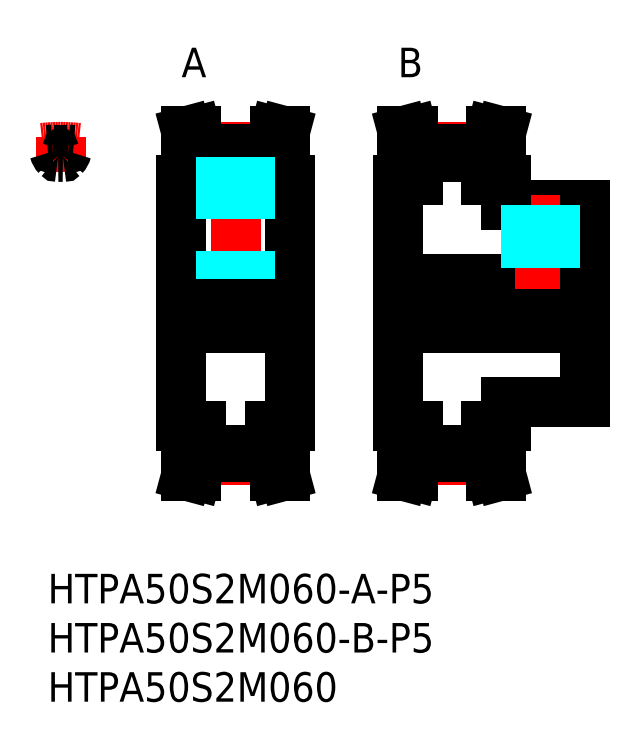
<metadata>
{"format":"dxf","ext":"dxf","renderer":"ezdxf+matplotlib","layout":"modelspace","background":"white","min_lineweight":24,"dpi":150}
</metadata>
<code>
0
SECTION
2
ENTITIES
0
INSERT
8
MSM_CONTINUOUS
2
*U11
10
0
20
0
30
0
0
INSERT
8
MSM_CONTINUOUS
2
*U12
10
0
20
0
30
0
0
INSERT
8
MSM_CONTINUOUS
2
*U13
10
0
20
0
30
0
0
LINE
8
MSM_CENTER
10
34.1
20
27.5
30
0
11
56.1
21
27.5
31
0
0
LINE
8
MSM_CONTINUOUS
10
46.6
20
37.5
30
0
11
54.6
21
37.5
31
0
0
LINE
8
MSM_CONTINUOUS
10
46.6
20
17.5
30
0
11
54.6
21
17.5
31
0
0
LINE
8
MSM_CONTINUOUS
10
35.6
20
30
30
0
11
54.6
21
30
31
0
0
LINE
8
MSM_CONTINUOUS
10
35.6
20
25
30
0
11
54.6
21
25
31
0
0
LINE
8
MSM_CENTER
10
12.1
20
27.5
30
0
11
26.1
21
27.5
31
0
0
LINE
8
MSM_CENTER
10
19.1
20
29
30
0
11
19.1
21
44.41
31
0
0
LINE
8
MSM_CONTINUOUS
10
24.6
20
15
30
0
11
24.6
21
40
31
0
0
LINE
8
MSM_CONTINUOUS
10
13.6
20
15
30
0
11
13.6
21
40
31
0
0
LINE
8
MSM_CENTER
10
15.6
20
11.59
30
0
11
22.6
21
11.59
31
0
0
LINE
8
MSM_CONTINUOUS
10
15.6
20
12.6
30
0
11
22.6
21
12.6
31
0
0
LINE
8
MSM_CONTINUOUS
10
15.6
20
11.84
30
0
11
22.6
21
11.84
31
0
0
LINE
8
MSM_CONTINUOUS
10
15.6
20
11.84
30
0
11
15.6
21
15
31
0
0
LINE
8
MSM_CONTINUOUS
10
14.6
20
15
30
0
11
14.6
21
11.97
31
0
0
LINE
8
MSM_CONTINUOUS
10
14.07
20
10
30
0
11
15.11
21
10
31
0
0
LINE
8
MSM_CONTINUOUS
10
14.6
20
11.97
30
0
11
14.07
21
10
31
0
0
LINE
8
MSM_CONTINUOUS
10
15.6
20
11.84
30
0
11
15.11
21
10
31
0
0
LINE
8
MSM_CONTINUOUS
10
13.6
20
15
30
0
11
15.6
21
15
31
0
0
LINE
8
MSM_CONTINUOUS
10
23.6
20
15
30
0
11
23.6
21
11.97
31
0
0
LINE
8
MSM_CONTINUOUS
10
22.6
20
11.84
30
0
11
22.6
21
15
31
0
0
LINE
8
MSM_CONTINUOUS
10
22.6
20
11.84
30
0
11
23.09
21
10
31
0
0
LINE
8
MSM_CONTINUOUS
10
23.6
20
11.97
30
0
11
24.13
21
10
31
0
0
LINE
8
MSM_CONTINUOUS
10
24.13
20
10
30
0
11
23.09
21
10
31
0
0
LINE
8
MSM_CONTINUOUS
10
22.6
20
15
30
0
11
24.6
21
15
31
0
0
LINE
8
MSM_CONTINUOUS
10
13.6
20
25
30
0
11
24.6
21
25
31
0
0
LINE
8
MSM_CONTINUOUS
10
23.6
20
40
30
0
11
23.6
21
43.03
31
0
0
LINE
8
MSM_CONTINUOUS
10
22.6
20
40
30
0
11
22.6
21
43.16
31
0
0
LINE
8
MSM_CONTINUOUS
10
14.6
20
40
30
0
11
14.6
21
43.03
31
0
0
LINE
8
MSM_CONTINUOUS
10
15.6
20
40
30
0
11
15.6
21
43.16
31
0
0
LINE
8
MSM_CONTINUOUS
10
13.6
20
30
30
0
11
24.6
21
30
31
0
0
LINE
8
MSM_CONTINUOUS
10
13.6
20
40
30
0
11
15.6
21
40
31
0
0
LINE
8
MSM_CONTINUOUS
10
22.6
20
40
30
0
11
24.6
21
40
31
0
0
LINE
8
MSM_CENTER
10
15.6
20
43.42
30
0
11
22.6
21
43.42
31
0
0
LINE
8
MSM_CONTINUOUS
10
15.6
20
42.4
30
0
11
22.6
21
42.4
31
0
0
LINE
8
MSM_CONTINUOUS
10
15.6
20
43.16
30
0
11
22.6
21
43.16
31
0
0
LINE
8
MSM_CONTINUOUS
10
15.6
20
43.16
30
0
11
15.11
21
45
31
0
0
LINE
8
MSM_CONTINUOUS
10
14.6
20
43.03
30
0
11
14.07
21
45
31
0
0
LINE
8
MSM_CONTINUOUS
10
14.07
20
45
30
0
11
15.11
21
45
31
0
0
LINE
8
MSM_CONTINUOUS
10
22.6
20
43.16
30
0
11
23.09
21
45
31
0
0
LINE
8
MSM_CONTINUOUS
10
23.6
20
43.03
30
0
11
24.13
21
45
31
0
0
LINE
8
MSM_CONTINUOUS
10
24.13
20
45
30
0
11
23.09
21
45
31
0
0
LINE
8
MSM_CENTER
10
50.1
20
29
30
0
11
50.1
21
38.5
31
0
0
LINE
8
MSM_CONTINUOUS
10
35.6
20
15
30
0
11
35.6
21
40
31
0
0
LINE
8
MSM_CENTER
10
37.6
20
11.59
30
0
11
44.6
21
11.59
31
0
0
LINE
8
MSM_CONTINUOUS
10
37.6
20
12.6
30
0
11
44.6
21
12.6
31
0
0
LINE
8
MSM_CONTINUOUS
10
37.6
20
11.84
30
0
11
44.6
21
11.84
31
0
0
LINE
8
MSM_CONTINUOUS
10
37.6
20
11.84
30
0
11
37.6
21
15
31
0
0
LINE
8
MSM_CONTINUOUS
10
36.6
20
15
30
0
11
36.6
21
11.97
31
0
0
LINE
8
MSM_CONTINUOUS
10
36.07
20
10
30
0
11
37.11
21
10
31
0
0
LINE
8
MSM_CONTINUOUS
10
36.6
20
11.97
30
0
11
36.07
21
10
31
0
0
LINE
8
MSM_CONTINUOUS
10
37.6
20
11.84
30
0
11
37.11
21
10
31
0
0
LINE
8
MSM_CONTINUOUS
10
35.6
20
15
30
0
11
37.6
21
15
31
0
0
LINE
8
MSM_CONTINUOUS
10
44.6
20
11.84
30
0
11
44.6
21
15
31
0
0
LINE
8
MSM_CONTINUOUS
10
45.6
20
15
30
0
11
45.6
21
11.97
31
0
0
LINE
8
MSM_CONTINUOUS
10
46.13
20
10
30
0
11
45.09
21
10
31
0
0
LINE
8
MSM_CONTINUOUS
10
44.6
20
11.84
30
0
11
45.09
21
10
31
0
0
LINE
8
MSM_CONTINUOUS
10
45.6
20
11.97
30
0
11
46.13
21
10
31
0
0
LINE
8
MSM_CONTINUOUS
10
44.6
20
15
30
0
11
46.6
21
15
31
0
0
LINE
8
MSM_CONTINUOUS
10
46.6
20
15
30
0
11
46.6
21
17.5
31
0
0
LINE
8
MSM_CONTINUOUS
10
45.6
20
40
30
0
11
45.6
21
43.03
31
0
0
LINE
8
MSM_CONTINUOUS
10
44.6
20
40
30
0
11
44.6
21
43.16
31
0
0
LINE
8
MSM_CONTINUOUS
10
36.6
20
40
30
0
11
36.6
21
43.03
31
0
0
LINE
8
MSM_CONTINUOUS
10
37.6
20
40
30
0
11
37.6
21
43.16
31
0
0
LINE
8
MSM_CONTINUOUS
10
35.6
20
40
30
0
11
37.6
21
40
31
0
0
LINE
8
MSM_CONTINUOUS
10
46.6
20
37.5
30
0
11
46.6
21
40
31
0
0
LINE
8
MSM_CONTINUOUS
10
44.6
20
40
30
0
11
46.6
21
40
31
0
0
LINE
8
MSM_CENTER
10
37.6
20
43.42
30
0
11
44.6
21
43.42
31
0
0
LINE
8
MSM_CONTINUOUS
10
37.6
20
42.4
30
0
11
44.6
21
42.4
31
0
0
LINE
8
MSM_CONTINUOUS
10
37.6
20
43.16
30
0
11
44.6
21
43.16
31
0
0
LINE
8
MSM_CONTINUOUS
10
37.6
20
43.16
30
0
11
37.11
21
45
31
0
0
LINE
8
MSM_CONTINUOUS
10
36.6
20
43.03
30
0
11
36.07
21
45
31
0
0
LINE
8
MSM_CONTINUOUS
10
36.07
20
45
30
0
11
37.11
21
45
31
0
0
LINE
8
MSM_CONTINUOUS
10
44.6
20
43.16
30
0
11
45.09
21
45
31
0
0
LINE
8
MSM_CONTINUOUS
10
45.6
20
43.03
30
0
11
46.13
21
45
31
0
0
LINE
8
MSM_CONTINUOUS
10
46.13
20
45
30
0
11
45.09
21
45
31
0
0
LINE
8
MSM_CONTINUOUS
10
54.6
20
17.5
30
0
11
54.6
21
37.5
31
0
0
TEXT
8
MSM_PART_NUMBER
10
13.6
20
50.5
30
0
40
3
1
A
0
TEXT
8
MSM_PART_NUMBER
10
35.6
20
50.5
30
0
40
3
1
B
0
LINE
8
MSM_CENTER
10
1.3
20
41.4
30
0
11
1.3
21
44.41
31
0
0
ARC
8
MSM_CENTER
10
1.3
20
27.5
30
0
40
15.91
50
83.51
51
96.49
0
ARC
8
MSM_CONTINUOUS
10
1.3
20
27.5
30
0
40
15.66
50
93.02
51
94.76
0
ARC
8
MSM_CONTINUOUS
10
1.95
20
43.33
30
0
40
1.325
50
194.7
51
222.9
0
ARC
8
MSM_CONTINUOUS
10
1.053
20
42.5
30
0
40
0.1
50
222.9
51
270.9
0
ARC
8
MSM_CONTINUOUS
10
0.4843
20
42.95
30
0
40
0.19
50
14.66
51
93.02
0
ARC
8
MSM_CONTINUOUS
10
1.3
20
27.5
30
0
40
15.66
50
85.24
51
86.98
0
ARC
8
MSM_CONTINUOUS
10
0.65
20
43.33
30
0
40
1.325
50
317.1
51
345.3
0
ARC
8
MSM_CONTINUOUS
10
1.547
20
42.5
30
0
40
0.1
50
269.1
51
317.1
0
ARC
8
MSM_CONTINUOUS
10
2.116
20
42.95
30
0
40
0.19
50
86.98
51
165.3
0
ARC
8
MSM_CONTINUOUS
10
1.3
20
27.5
30
0
40
14.9
50
89.06
51
90.94
0
LINE
8
MSM_DASHED
10
20.6
20
42.4
30
0
11
20.6
21
30
31
0
0
LINE
8
MSM_DASHED
10
20.33
20
42.4
30
0
11
20.33
21
30
31
0
0
LINE
8
MSM_DASHED
10
17.87
20
42.4
30
0
11
17.87
21
30
31
0
0
LINE
8
MSM_DASHED
10
17.6
20
42.4
30
0
11
17.6
21
30
31
0
0
LINE
8
MSM_DASHED
10
51.6
20
37.5
30
0
11
51.6
21
30
31
0
0
LINE
8
MSM_DASHED
10
51.33
20
37.5
30
0
11
51.33
21
30
31
0
0
LINE
8
MSM_DASHED
10
48.87
20
37.5
30
0
11
48.87
21
30
31
0
0
LINE
8
MSM_DASHED
10
48.6
20
37.5
30
0
11
48.6
21
30
31
0
0
ENDSEC
0
EOF

</code>
